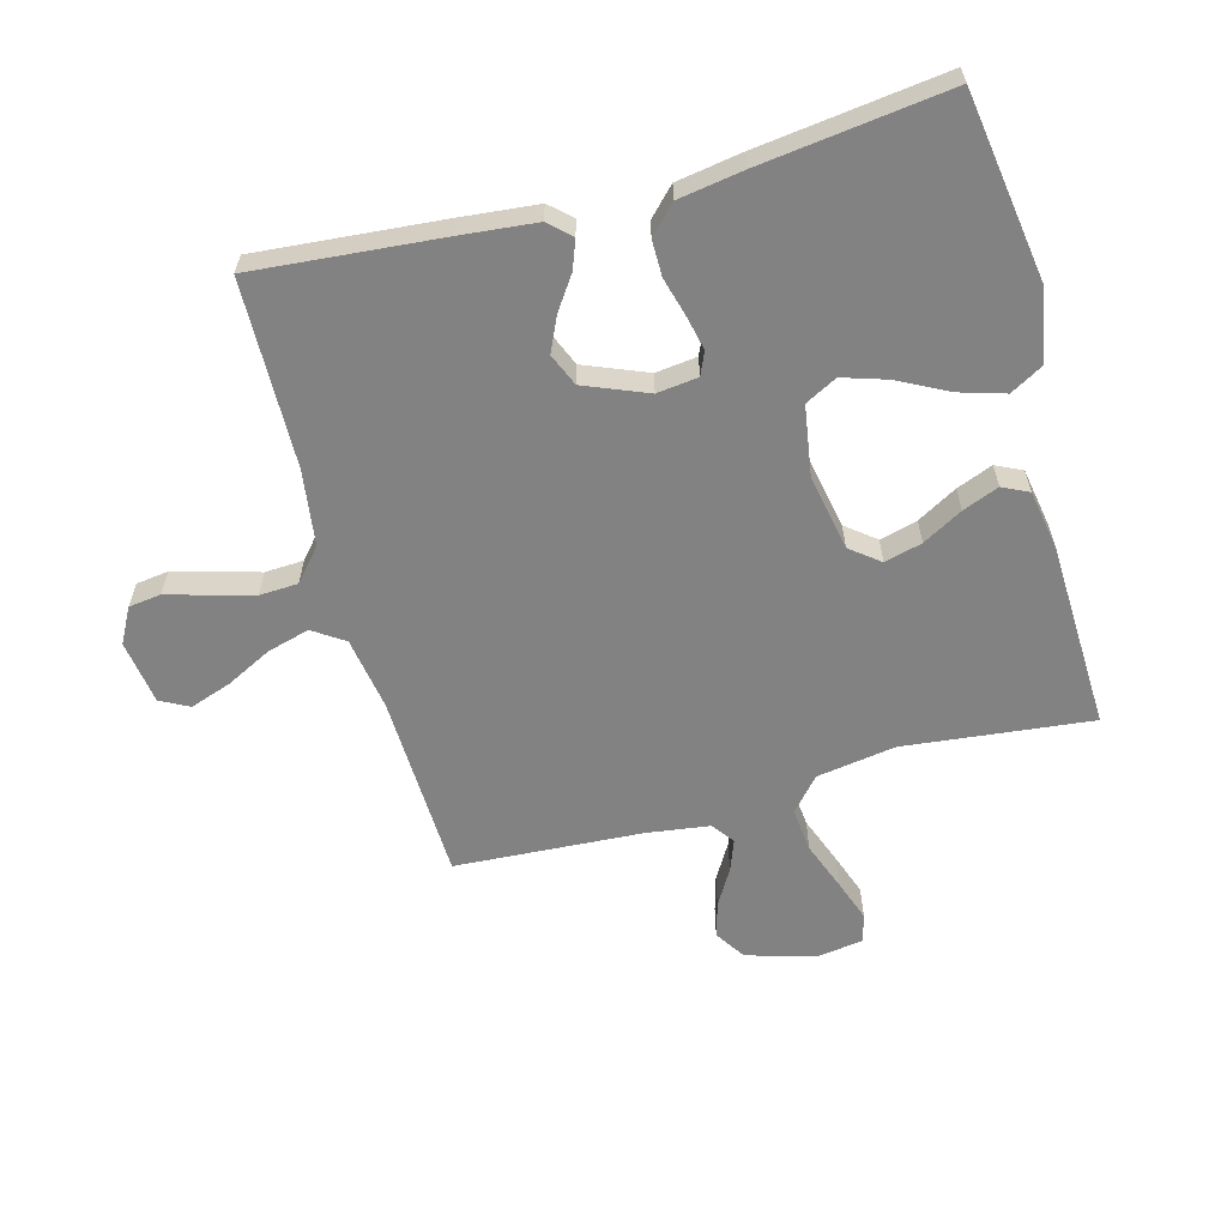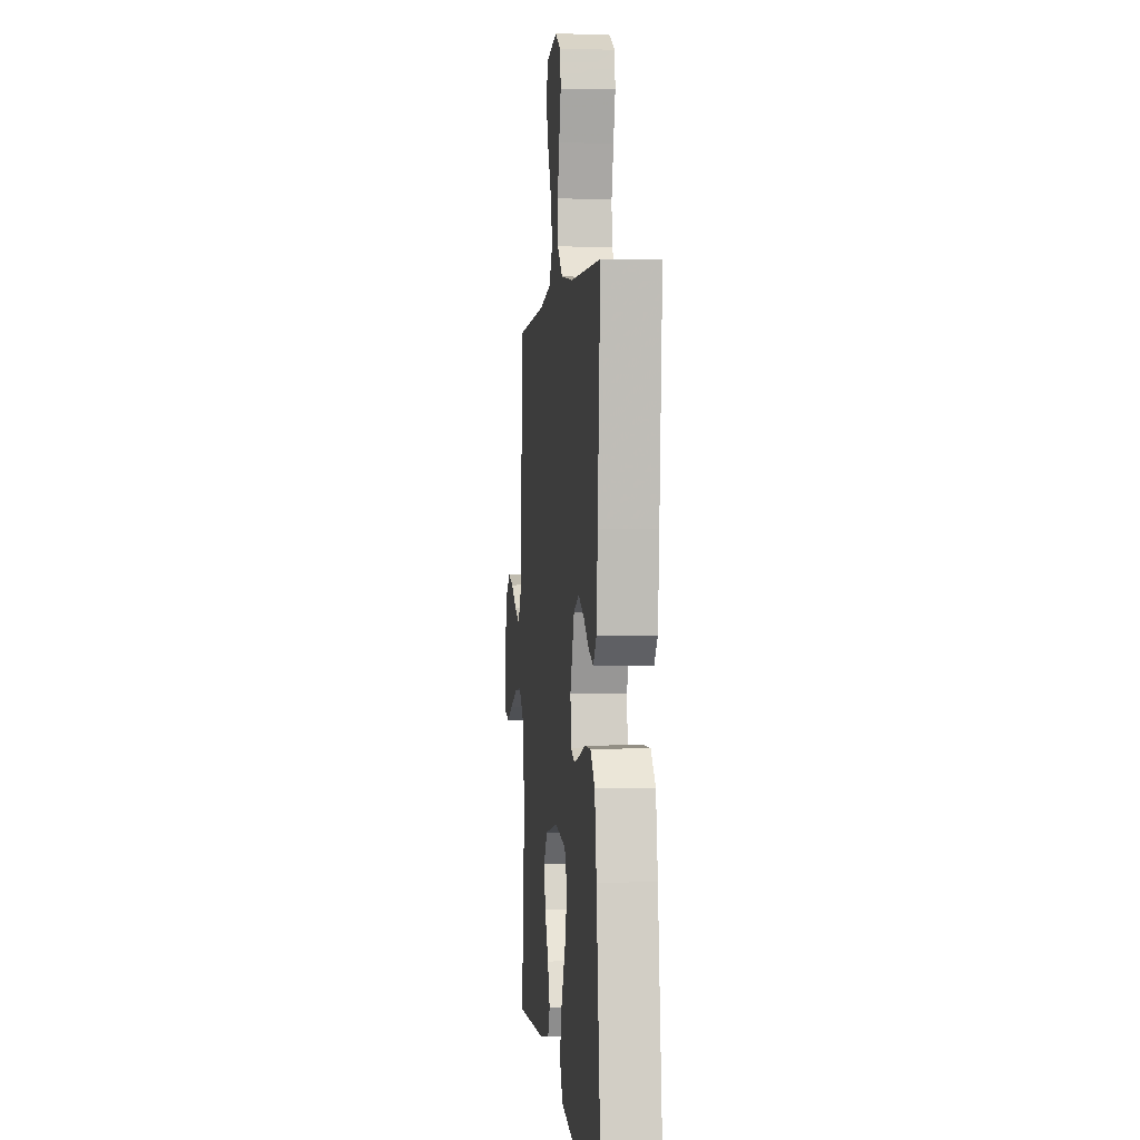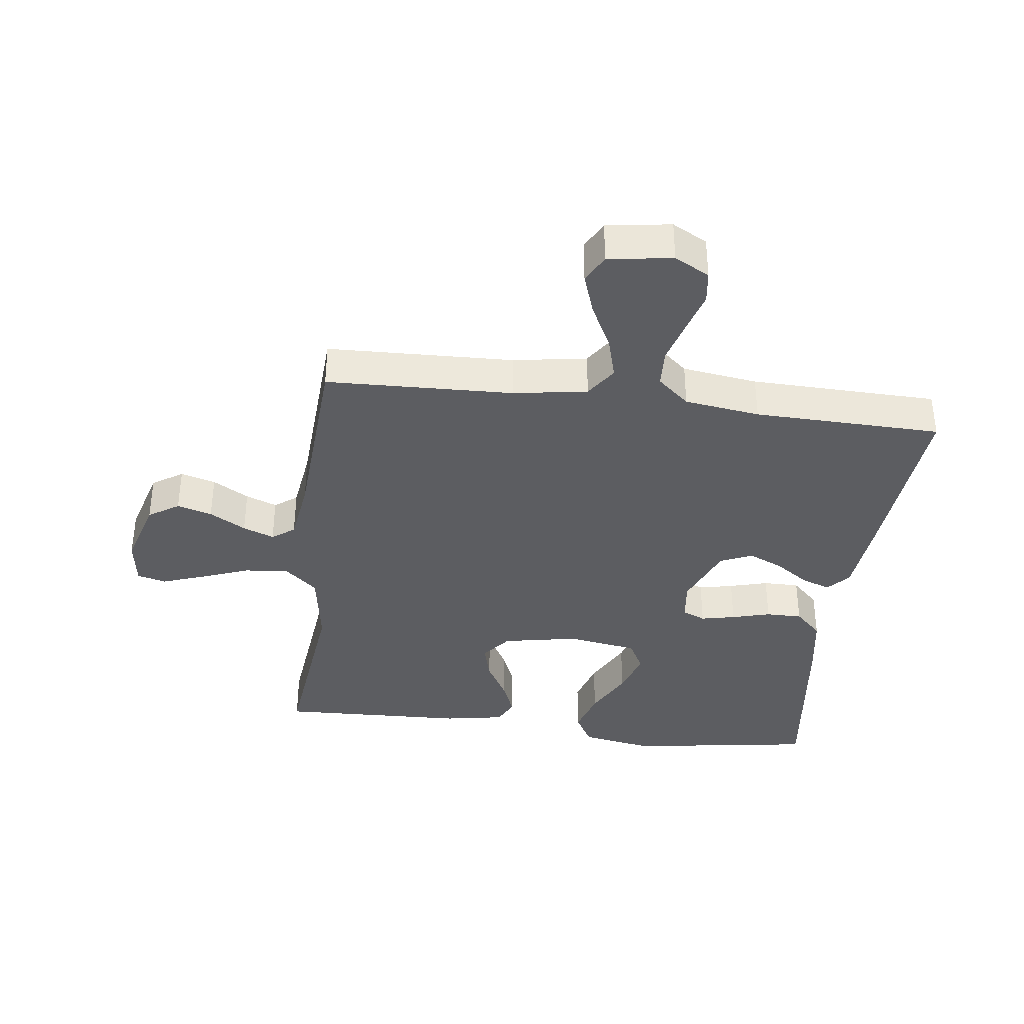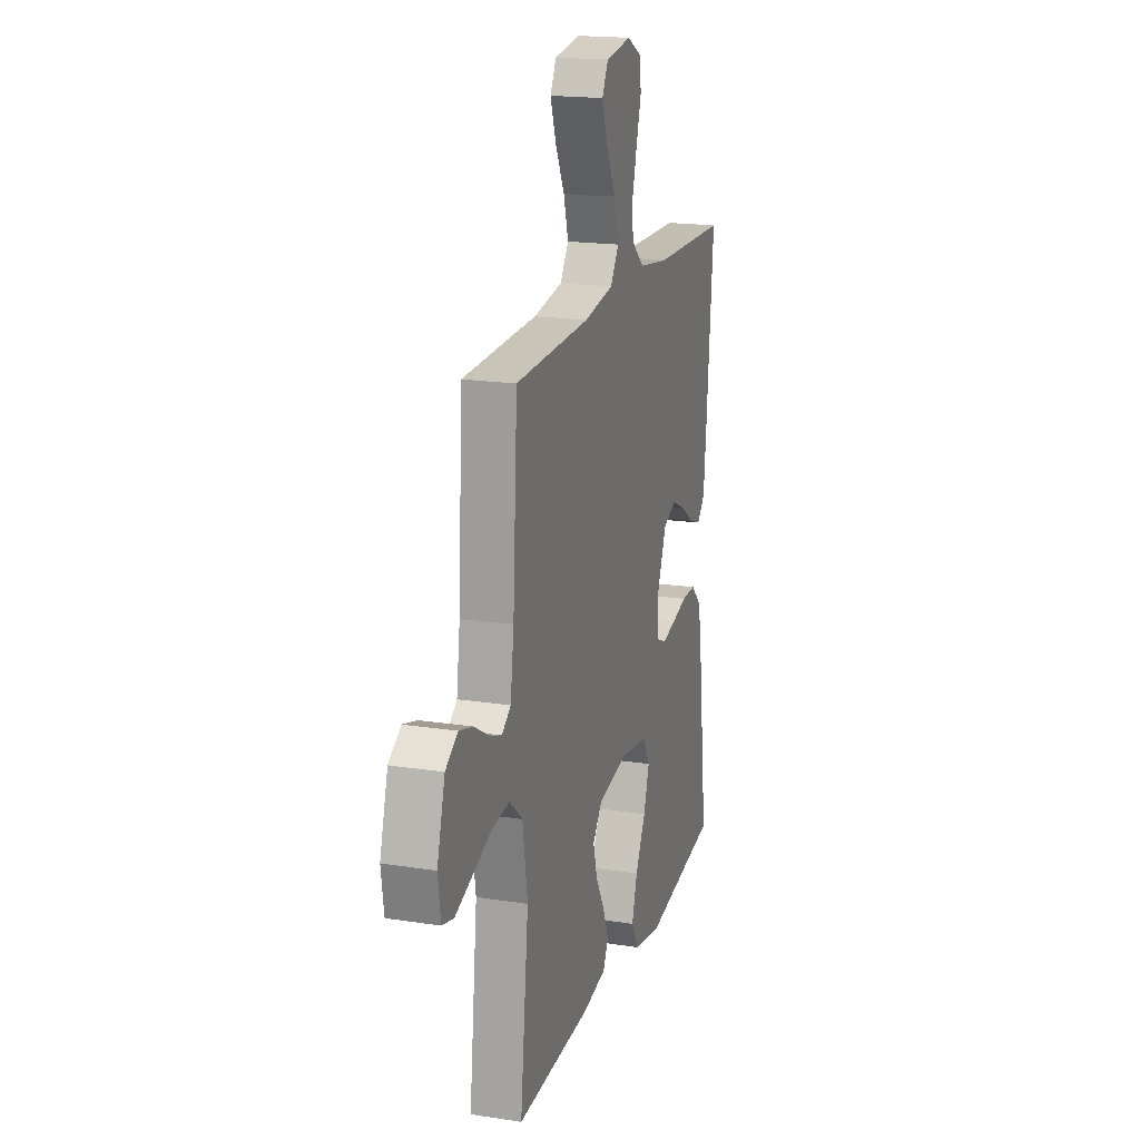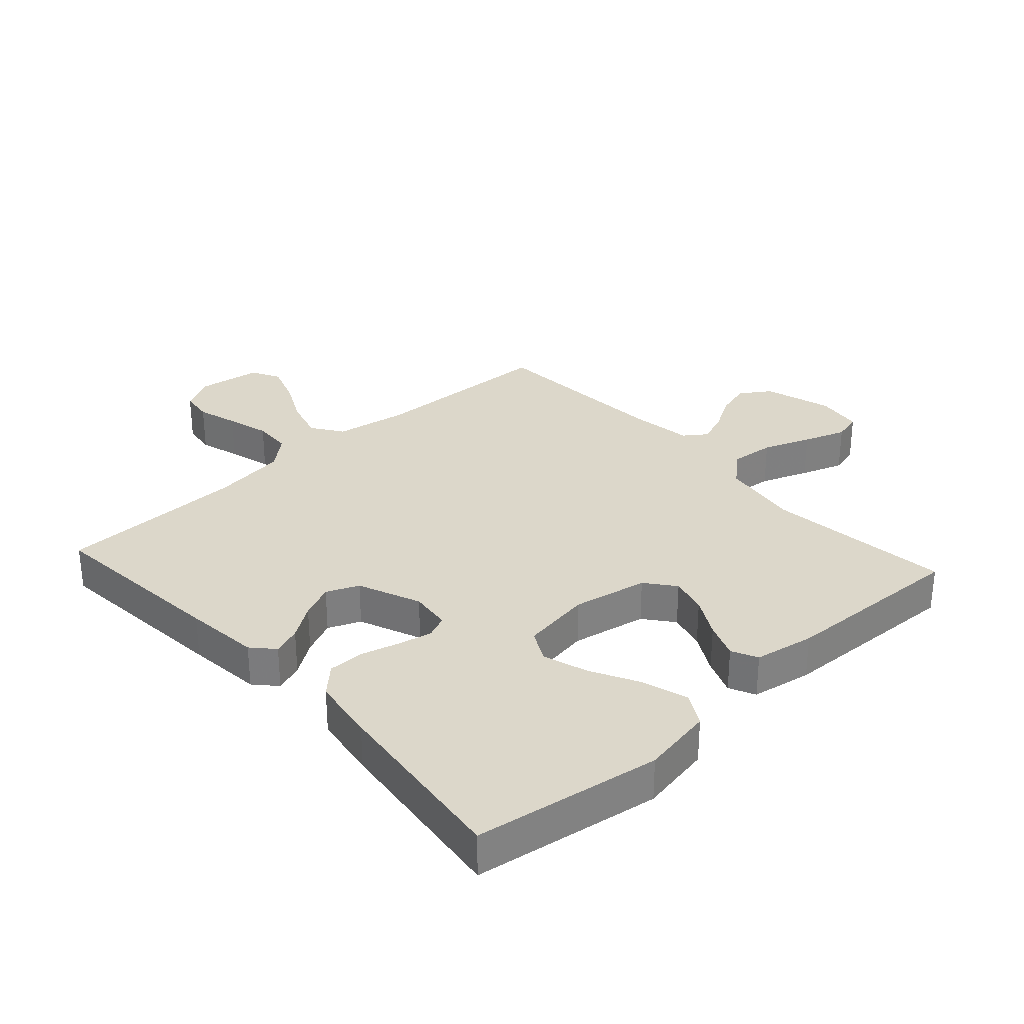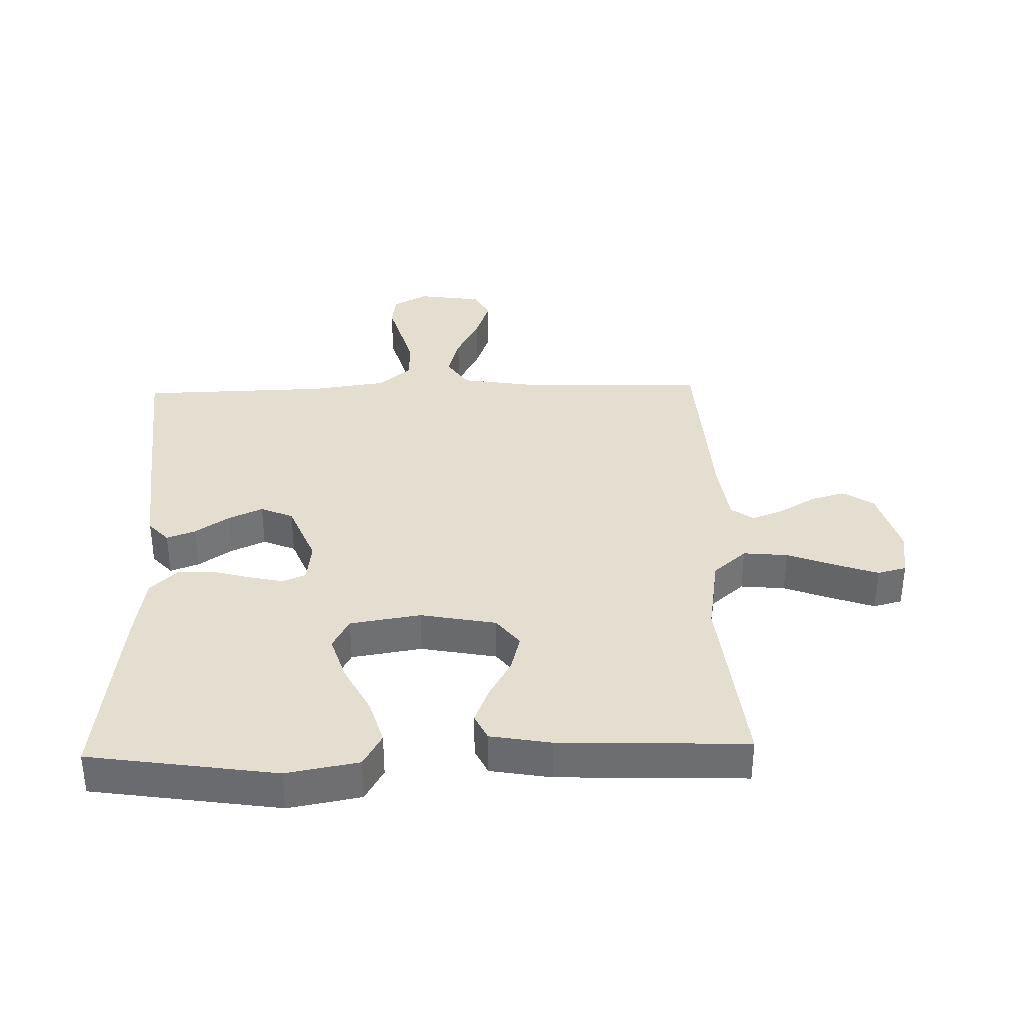
<metadata>
{"format":"obj","ext":"obj","renderer":"f3d","projection":"perspective","resolution":1024,"background":"white","views":[{"elev":-60.7,"azim":105.2,"up":"+Y"},{"elev":0.2,"azim":84.0,"up":"+Z"},{"elev":-37.1,"azim":-7.2,"up":"+Y"},{"elev":18.5,"azim":-73.5,"up":"+Z"},{"elev":30.7,"azim":137.7,"up":"+Y"},{"elev":35.7,"azim":178.4,"up":"+Y"}]}
</metadata>
<code>
v -0.5 0.07 0.5
v -0.2 0.07 0.51
v -0.082 0.07 0.529
v -0.048 0.07 0.579
v -0.067 0.07 0.647
v -0.104 0.07 0.72
v -0.127 0.07 0.786
v -0.103 0.07 0.832
v 0 0.07 0.847
v 0.056 0.07 0.817
v 0.063 0.07 0.765
v 0.044 0.07 0.699
v 0.025 0.07 0.63
v 0.028 0.07 0.568
v 0.079 0.07 0.524
v 0.2 0.07 0.507
v 0.5 0.07 0.5
v 0.474 0.07 0.2
v 0.462 0.07 0.079
v 0.43 0.07 0.044
v 0.384 0.07 0.061
v 0.33 0.07 0.098
v 0.275 0.07 0.123
v 0.223 0.07 0.101
v 0.182 0.07 0
v 0.19 0.07 -0.066
v 0.227 0.07 -0.082
v 0.282 0.07 -0.07
v 0.344 0.07 -0.053
v 0.402 0.07 -0.053
v 0.445 0.07 -0.095
v 0.462 0.07 -0.2
v 0.5 0.07 -0.5
v 0.2 0.07 -0.545
v 0.084 0.07 -0.524
v 0.054 0.07 -0.471
v 0.076 0.07 -0.398
v 0.117 0.07 -0.319
v 0.14 0.07 -0.247
v 0.113 0.07 -0.196
v 0 0.07 -0.178
v -0.121 0.07 -0.201
v -0.158 0.07 -0.248
v -0.142 0.07 -0.308
v -0.106 0.07 -0.372
v -0.083 0.07 -0.43
v -0.103 0.07 -0.472
v -0.2 0.07 -0.489
v -0.5 0.07 -0.5
v -0.467 0.07 -0.2
v -0.487 0.07 -0.073
v -0.54 0.07 -0.027
v -0.611 0.07 -0.034
v -0.688 0.07 -0.063
v -0.756 0.07 -0.087
v -0.802 0.07 -0.075
v -0.813 0.07 0
v -0.781 0.07 0.11
v -0.732 0.07 0.142
v -0.676 0.07 0.126
v -0.618 0.07 0.092
v -0.568 0.07 0.073
v -0.532 0.07 0.099
v -0.518 0.07 0.2
v -0.5 0 0.5
v -0.2 0 0.51
v -0.082 0 0.529
v -0.048 0 0.579
v -0.067 0 0.647
v -0.104 0 0.72
v -0.127 0 0.786
v -0.103 0 0.832
v 0 0 0.847
v 0.056 0 0.817
v 0.063 0 0.765
v 0.044 0 0.699
v 0.025 0 0.63
v 0.028 0 0.568
v 0.079 0 0.524
v 0.2 0 0.507
v 0.5 0 0.5
v 0.474 0 0.2
v 0.462 0 0.079
v 0.43 0 0.044
v 0.384 0 0.061
v 0.33 0 0.098
v 0.275 0 0.123
v 0.223 0 0.101
v 0.182 0 0
v 0.19 0 -0.066
v 0.227 0 -0.082
v 0.282 0 -0.07
v 0.344 0 -0.053
v 0.402 0 -0.053
v 0.445 0 -0.095
v 0.462 0 -0.2
v 0.5 0 -0.5
v 0.2 0 -0.545
v 0.084 0 -0.524
v 0.054 0 -0.471
v 0.076 0 -0.398
v 0.117 0 -0.319
v 0.14 0 -0.247
v 0.113 0 -0.196
v 0 0 -0.178
v -0.121 0 -0.201
v -0.158 0 -0.248
v -0.142 0 -0.308
v -0.106 0 -0.372
v -0.083 0 -0.43
v -0.103 0 -0.472
v -0.2 0 -0.489
v -0.5 0 -0.5
v -0.467 0 -0.2
v -0.487 0 -0.073
v -0.54 0 -0.027
v -0.611 0 -0.034
v -0.688 0 -0.063
v -0.756 0 -0.087
v -0.802 0 -0.075
v -0.813 0 0
v -0.781 0 0.11
v -0.732 0 0.142
v -0.676 0 0.126
v -0.618 0 0.092
v -0.568 0 0.073
v -0.532 0 0.099
v -0.518 0 0.2
f 58 59 60 61
f 58 61 62
f 57 58 62
f 56 57 62
f 53 54 55 56
f 53 56 62
f 52 53 62 63
f 47 48 49 50
f 47 50 51
f 44 45 46 47
f 43 44 47 51
f 42 43 51 52
f 35 36 37 38
f 35 38 39
f 34 35 39
f 33 34 39
f 32 33 39 40
f 28 29 30 31
f 27 28 31 32
f 26 27 32 40
f 19 20 21 22
f 19 22 23
f 16 17 18 19
f 15 16 19 23
f 14 15 23 24
f 9 10 11 12
f 9 12 13
f 8 9 13 14
f 5 6 7 8
f 4 5 8 14
f 64 1 2
f 64 2 3
f 63 64 3
f 41 42 52 63
f 41 63 3
f 25 26 40 41
f 14 24 25 41
f 3 4 14 41
f 125 124 123 122
f 126 125 122
f 126 122 121
f 126 121 120
f 120 119 118 117
f 126 120 117
f 127 126 117 116
f 114 113 112 111
f 115 114 111
f 111 110 109 108
f 115 111 108 107
f 116 115 107 106
f 102 101 100 99
f 103 102 99
f 103 99 98
f 103 98 97
f 104 103 97 96
f 95 94 93 92
f 96 95 92 91
f 104 96 91 90
f 86 85 84 83
f 87 86 83
f 83 82 81 80
f 87 83 80 79
f 88 87 79 78
f 76 75 74 73
f 77 76 73
f 78 77 73 72
f 72 71 70 69
f 78 72 69 68
f 66 65 128
f 67 66 128
f 67 128 127
f 127 116 106 105
f 67 127 105
f 105 104 90 89
f 105 89 88 78
f 105 78 68 67
f 1 65 66 2
f 2 66 67 3
f 3 67 68 4
f 4 68 69 5
f 5 69 70 6
f 6 70 71 7
f 7 71 72 8
f 8 72 73 9
f 9 73 74 10
f 10 74 75 11
f 11 75 76 12
f 12 76 77 13
f 13 77 78 14
f 14 78 79 15
f 15 79 80 16
f 16 80 81 17
f 17 81 82 18
f 18 82 83 19
f 19 83 84 20
f 20 84 85 21
f 21 85 86 22
f 22 86 87 23
f 23 87 88 24
f 24 88 89 25
f 25 89 90 26
f 26 90 91 27
f 27 91 92 28
f 28 92 93 29
f 29 93 94 30
f 30 94 95 31
f 31 95 96 32
f 32 96 97 33
f 33 97 98 34
f 34 98 99 35
f 35 99 100 36
f 36 100 101 37
f 37 101 102 38
f 38 102 103 39
f 39 103 104 40
f 40 104 105 41
f 41 105 106 42
f 42 106 107 43
f 43 107 108 44
f 44 108 109 45
f 45 109 110 46
f 46 110 111 47
f 47 111 112 48
f 48 112 113 49
f 49 113 114 50
f 50 114 115 51
f 51 115 116 52
f 52 116 117 53
f 53 117 118 54
f 54 118 119 55
f 55 119 120 56
f 56 120 121 57
f 57 121 122 58
f 58 122 123 59
f 59 123 124 60
f 60 124 125 61
f 61 125 126 62
f 62 126 127 63
f 63 127 128 64
f 64 128 65 1

</code>
